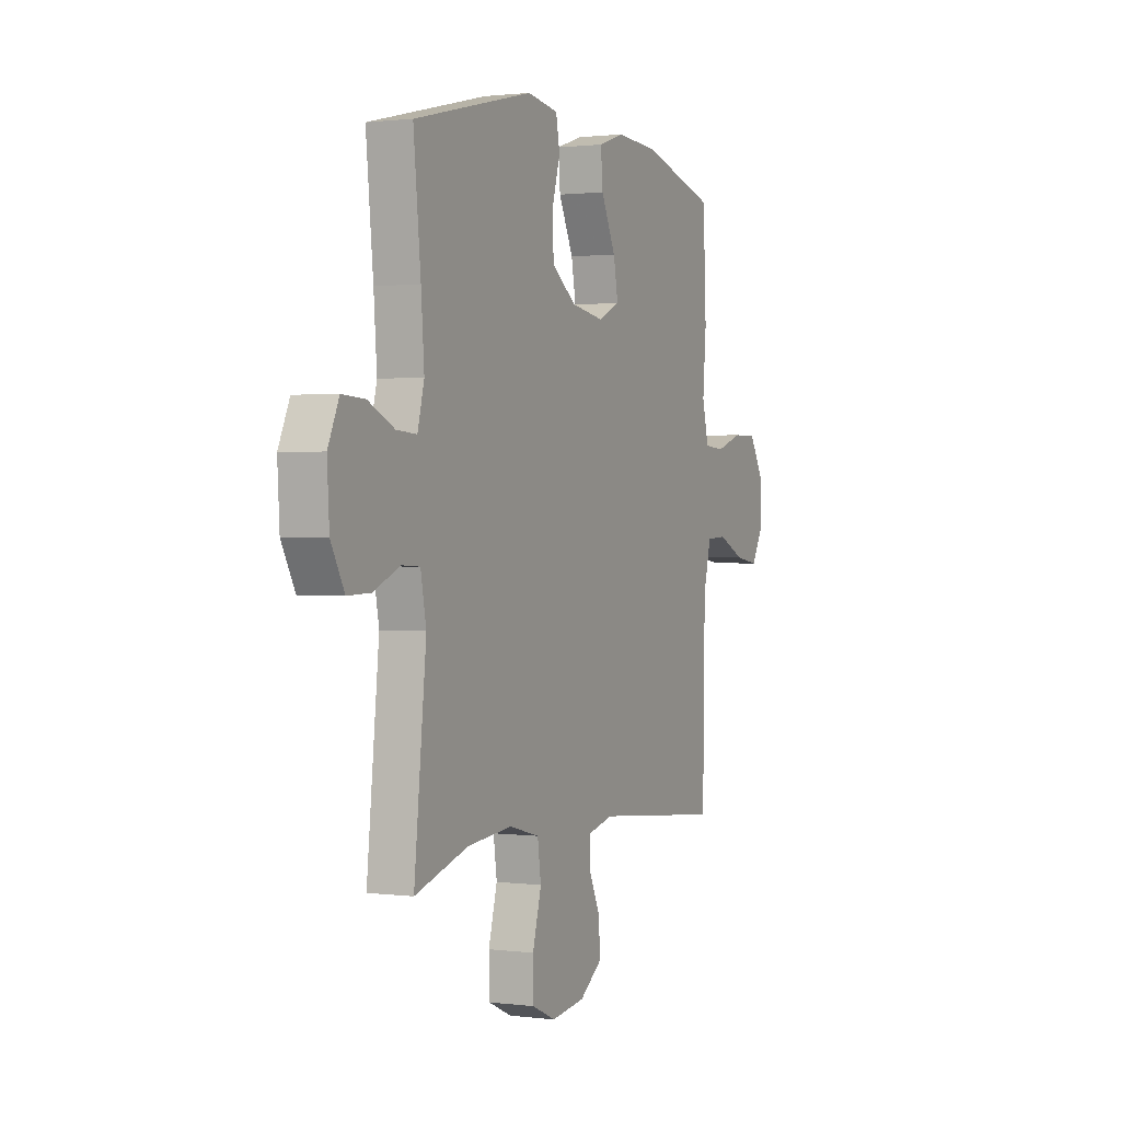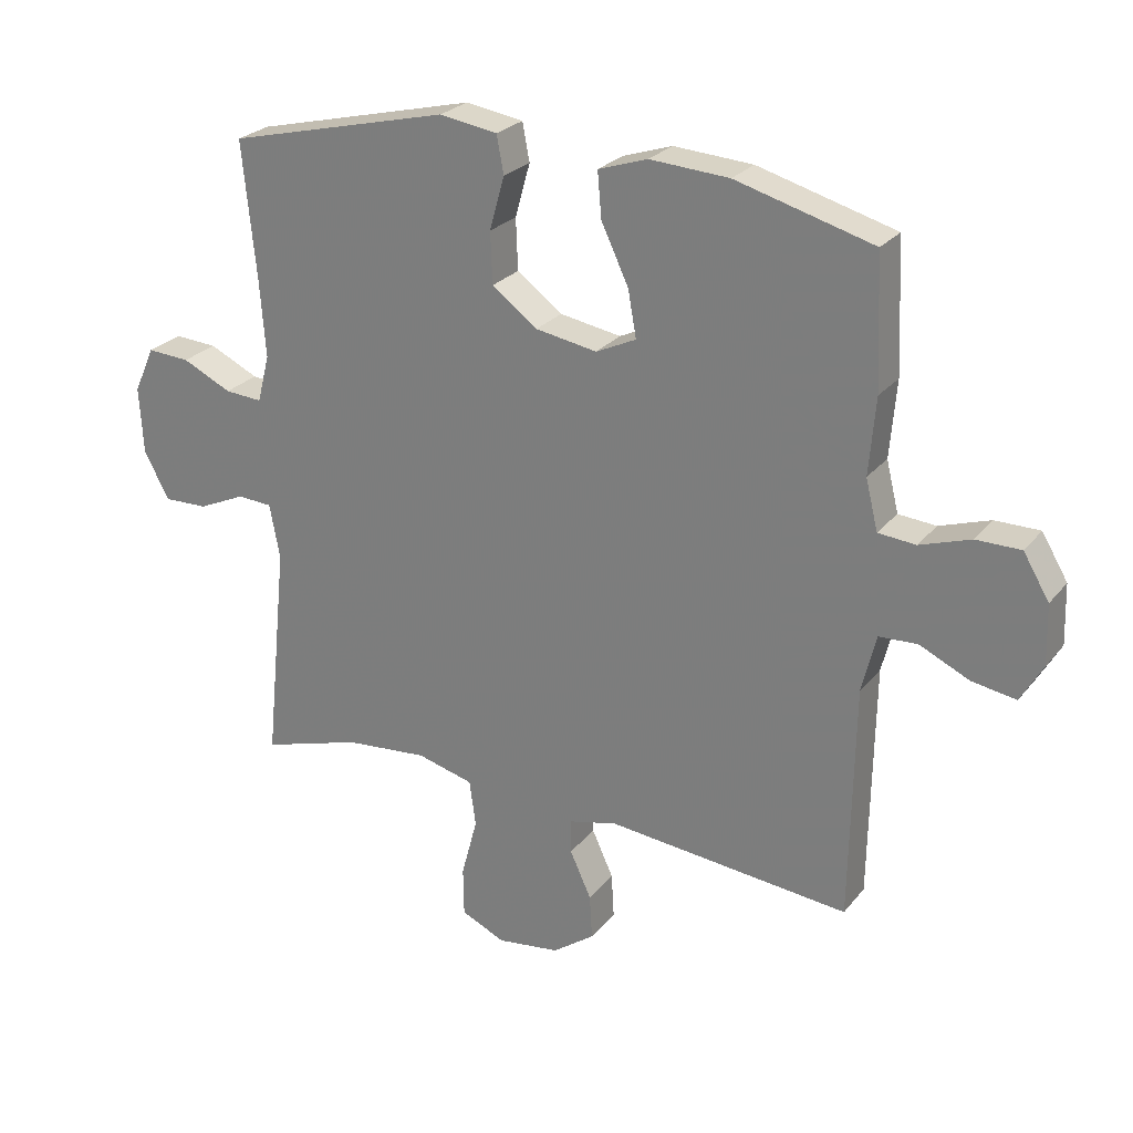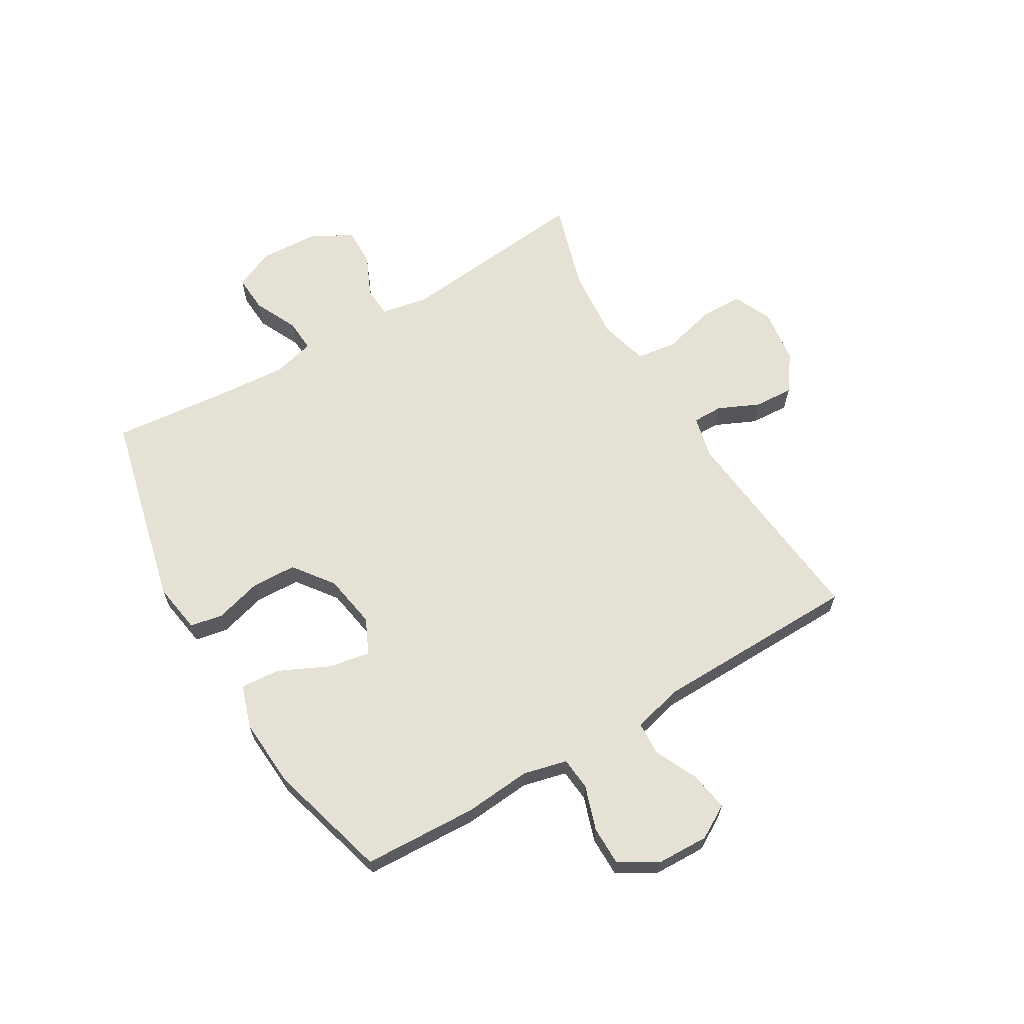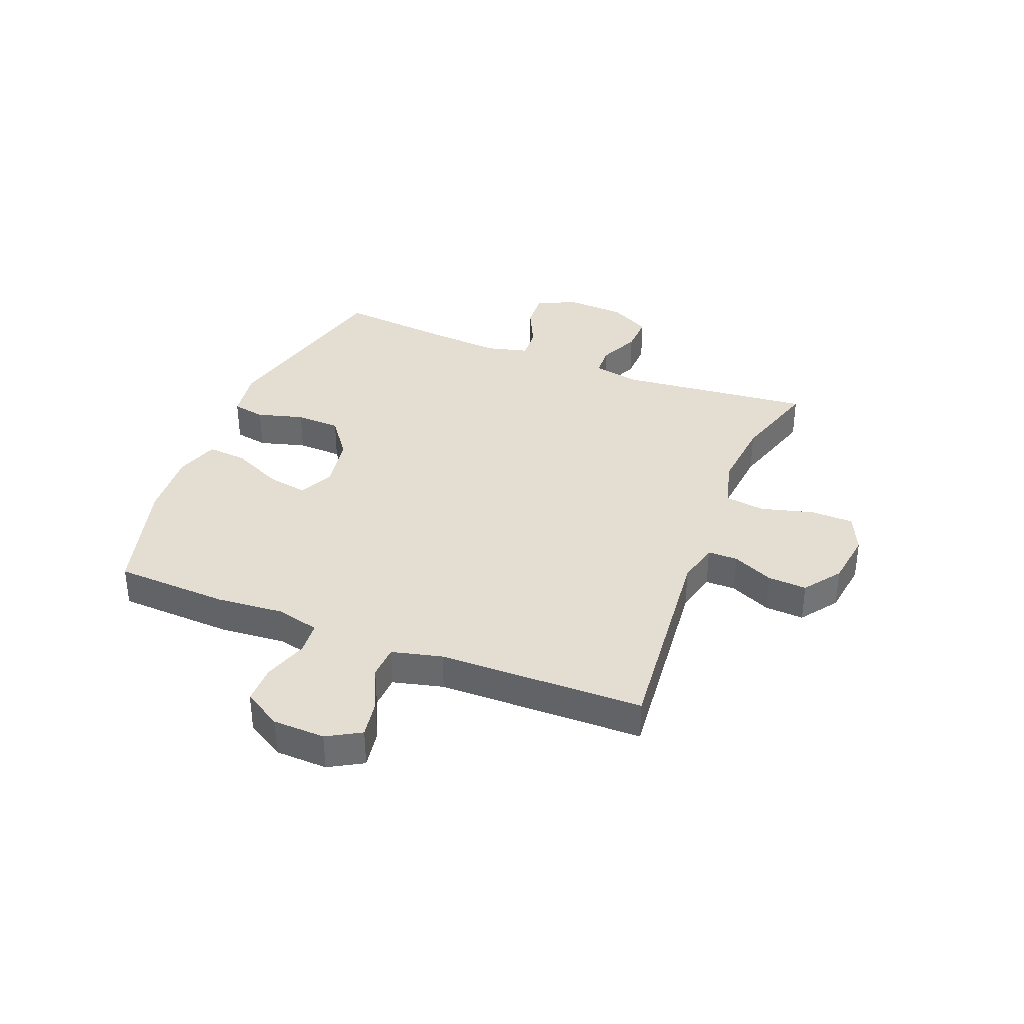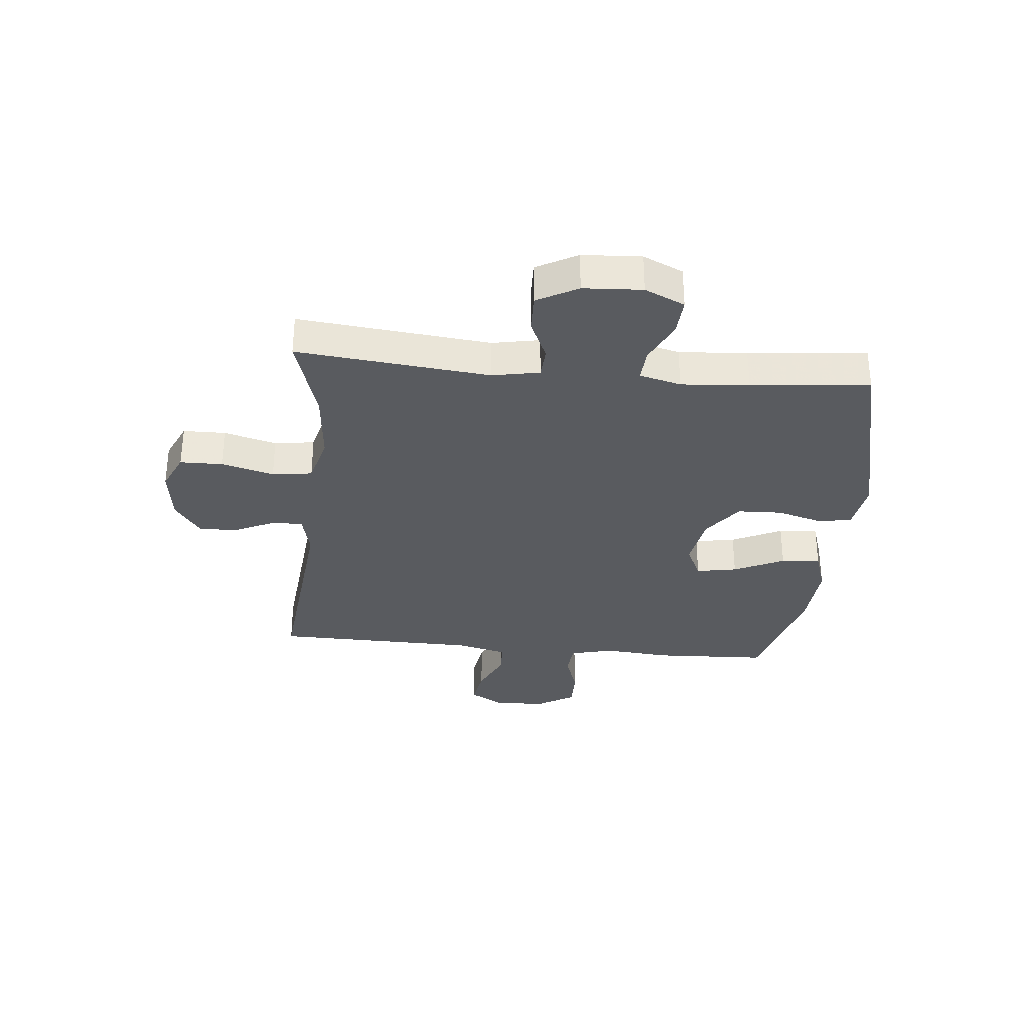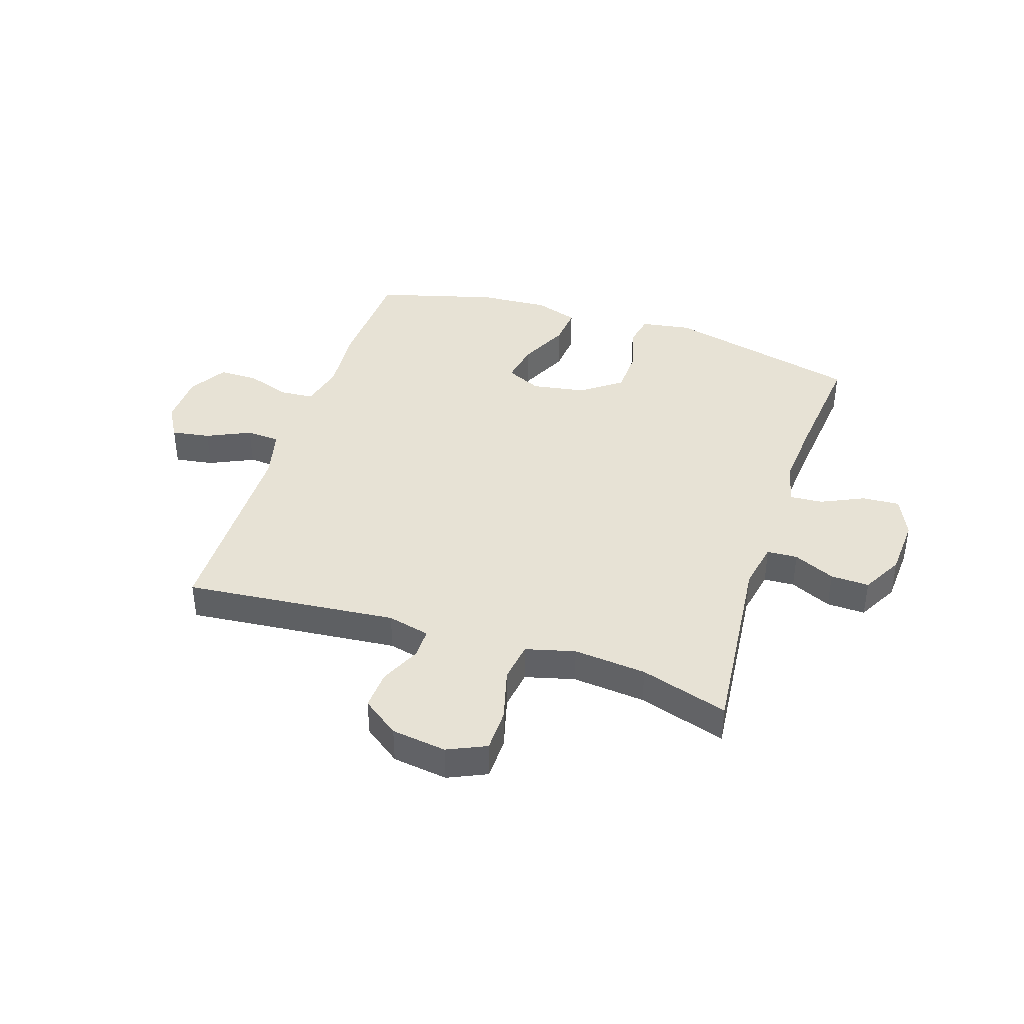
<metadata>
{"format":"obj","ext":"obj","renderer":"f3d","projection":"perspective","resolution":1024,"background":"white","views":[{"elev":1.1,"azim":-65.0,"up":"+Z"},{"elev":25.4,"azim":29.4,"up":"+Z"},{"elev":64.4,"azim":59.3,"up":"+Y"},{"elev":36.3,"azim":111.6,"up":"+Y"},{"elev":-32.5,"azim":-95.5,"up":"+Y"},{"elev":40.4,"azim":-161.8,"up":"+Y"}]}
</metadata>
<code>
v 0.5 0.07 0.5
v 0.509 0.07 0.299
v 0.499 0.07 0.181
v 0.518 0.07 0.104
v 0.576 0.07 0.099
v 0.654 0.07 0.125
v 0.723 0.07 0.125
v 0.763 0.07 0.058
v 0.766 0.07 -0.034
v 0.732 0.07 -0.093
v 0.664 0.07 -0.082
v 0.587 0.07 -0.046
v 0.528 0.07 -0.049
v 0.506 0.07 -0.138
v 0.5 0.07 -0.5
v 0.125 0.07 -0.463
v 0.05 0.07 -0.481
v 0.05 0.07 -0.534
v 0.083 0.07 -0.606
v 0.087 0.07 -0.675
v 0.022 0.07 -0.722
v -0.075 0.07 -0.735
v -0.143 0.07 -0.704
v -0.144 0.07 -0.628
v -0.119 0.07 -0.535
v -0.129 0.07 -0.464
v -0.216 0.07 -0.441
v -0.345 0.07 -0.453
v -0.5 0.07 -0.5
v -0.465 0.07 -0.159
v -0.481 0.07 -0.075
v -0.535 0.07 -0.072
v -0.608 0.07 -0.105
v -0.676 0.07 -0.107
v -0.715 0.07 -0.035
v -0.721 0.07 0.069
v -0.689 0.07 0.14
v -0.623 0.07 0.136
v -0.547 0.07 0.1
v -0.489 0.07 0.096
v -0.47 0.07 0.17
v -0.479 0.07 0.29
v -0.5 0.07 0.5
v -0.156 0.07 0.583
v -0.067 0.07 0.569
v -0.056 0.07 0.511
v -0.079 0.07 0.429
v -0.076 0.07 0.35
v -0.006 0.07 0.298
v 0.089 0.07 0.282
v 0.151 0.07 0.311
v 0.138 0.07 0.383
v 0.096 0.07 0.472
v 0.09 0.07 0.542
v 0.166 0.07 0.567
v 0.288 0.07 0.559
v 0.5 0 0.5
v 0.509 0 0.299
v 0.499 0 0.181
v 0.518 0 0.104
v 0.576 0 0.099
v 0.654 0 0.125
v 0.723 0 0.125
v 0.763 0 0.058
v 0.766 0 -0.034
v 0.732 0 -0.093
v 0.664 0 -0.082
v 0.587 0 -0.046
v 0.528 0 -0.049
v 0.506 0 -0.138
v 0.5 0 -0.5
v 0.125 0 -0.463
v 0.05 0 -0.481
v 0.05 0 -0.534
v 0.083 0 -0.606
v 0.087 0 -0.675
v 0.022 0 -0.722
v -0.075 0 -0.735
v -0.143 0 -0.704
v -0.144 0 -0.628
v -0.119 0 -0.535
v -0.129 0 -0.464
v -0.216 0 -0.441
v -0.345 0 -0.453
v -0.5 0 -0.5
v -0.465 0 -0.159
v -0.481 0 -0.075
v -0.535 0 -0.072
v -0.608 0 -0.105
v -0.676 0 -0.107
v -0.715 0 -0.035
v -0.721 0 0.069
v -0.689 0 0.14
v -0.623 0 0.136
v -0.547 0 0.1
v -0.489 0 0.096
v -0.47 0 0.17
v -0.479 0 0.29
v -0.5 0 0.5
v -0.156 0 0.583
v -0.067 0 0.569
v -0.056 0 0.511
v -0.079 0 0.429
v -0.076 0 0.35
v -0.006 0 0.298
v 0.089 0 0.282
v 0.151 0 0.311
v 0.138 0 0.383
v 0.096 0 0.472
v 0.09 0 0.542
v 0.166 0 0.567
v 0.288 0 0.559
f 1 2 3
f 56 1 3
f 55 56 3
f 54 55 3
f 53 54 3
f 52 53 3
f 51 52 3 4
f 50 51 4
f 49 50 4
f 45 46 47
f 44 45 47
f 43 44 47
f 42 43 47
f 41 42 47 48
f 40 41 48 49
f 37 38 39
f 36 37 39
f 35 36 39
f 34 35 39
f 33 34 39
f 32 33 39
f 31 32 39 40
f 40 49 4
f 31 40 4
f 30 31 4
f 23 24 25
f 22 23 25
f 21 22 25
f 20 21 25
f 19 20 25
f 18 19 25
f 17 18 25 26
f 16 17 26 27
f 14 15 16
f 13 14 16 27
f 10 11 12
f 9 10 12
f 8 9 12
f 7 8 12
f 6 7 12
f 5 6 12
f 5 12 13
f 4 5 13
f 30 4 13
f 29 30 13
f 28 29 13
f 13 27 28
f 59 58 57
f 59 57 112
f 59 112 111
f 59 111 110
f 59 110 109
f 59 109 108
f 60 59 108 107
f 60 107 106
f 60 106 105
f 103 102 101
f 103 101 100
f 103 100 99
f 103 99 98
f 104 103 98 97
f 105 104 97 96
f 95 94 93
f 95 93 92
f 95 92 91
f 95 91 90
f 95 90 89
f 95 89 88
f 96 95 88 87
f 60 105 96
f 60 96 87
f 60 87 86
f 81 80 79
f 81 79 78
f 81 78 77
f 81 77 76
f 81 76 75
f 81 75 74
f 82 81 74 73
f 83 82 73 72
f 72 71 70
f 83 72 70 69
f 68 67 66
f 68 66 65
f 68 65 64
f 68 64 63
f 68 63 62
f 68 62 61
f 69 68 61
f 69 61 60
f 69 60 86
f 69 86 85
f 69 85 84
f 84 83 69
f 1 57 58 2
f 2 58 59 3
f 3 59 60 4
f 4 60 61 5
f 5 61 62 6
f 6 62 63 7
f 7 63 64 8
f 8 64 65 9
f 9 65 66 10
f 10 66 67 11
f 11 67 68 12
f 12 68 69 13
f 13 69 70 14
f 14 70 71 15
f 15 71 72 16
f 16 72 73 17
f 17 73 74 18
f 18 74 75 19
f 19 75 76 20
f 20 76 77 21
f 21 77 78 22
f 22 78 79 23
f 23 79 80 24
f 24 80 81 25
f 25 81 82 26
f 26 82 83 27
f 27 83 84 28
f 28 84 85 29
f 29 85 86 30
f 30 86 87 31
f 31 87 88 32
f 32 88 89 33
f 33 89 90 34
f 34 90 91 35
f 35 91 92 36
f 36 92 93 37
f 37 93 94 38
f 38 94 95 39
f 39 95 96 40
f 40 96 97 41
f 41 97 98 42
f 42 98 99 43
f 43 99 100 44
f 44 100 101 45
f 45 101 102 46
f 46 102 103 47
f 47 103 104 48
f 48 104 105 49
f 49 105 106 50
f 50 106 107 51
f 51 107 108 52
f 52 108 109 53
f 53 109 110 54
f 54 110 111 55
f 55 111 112 56
f 56 112 57 1

</code>
